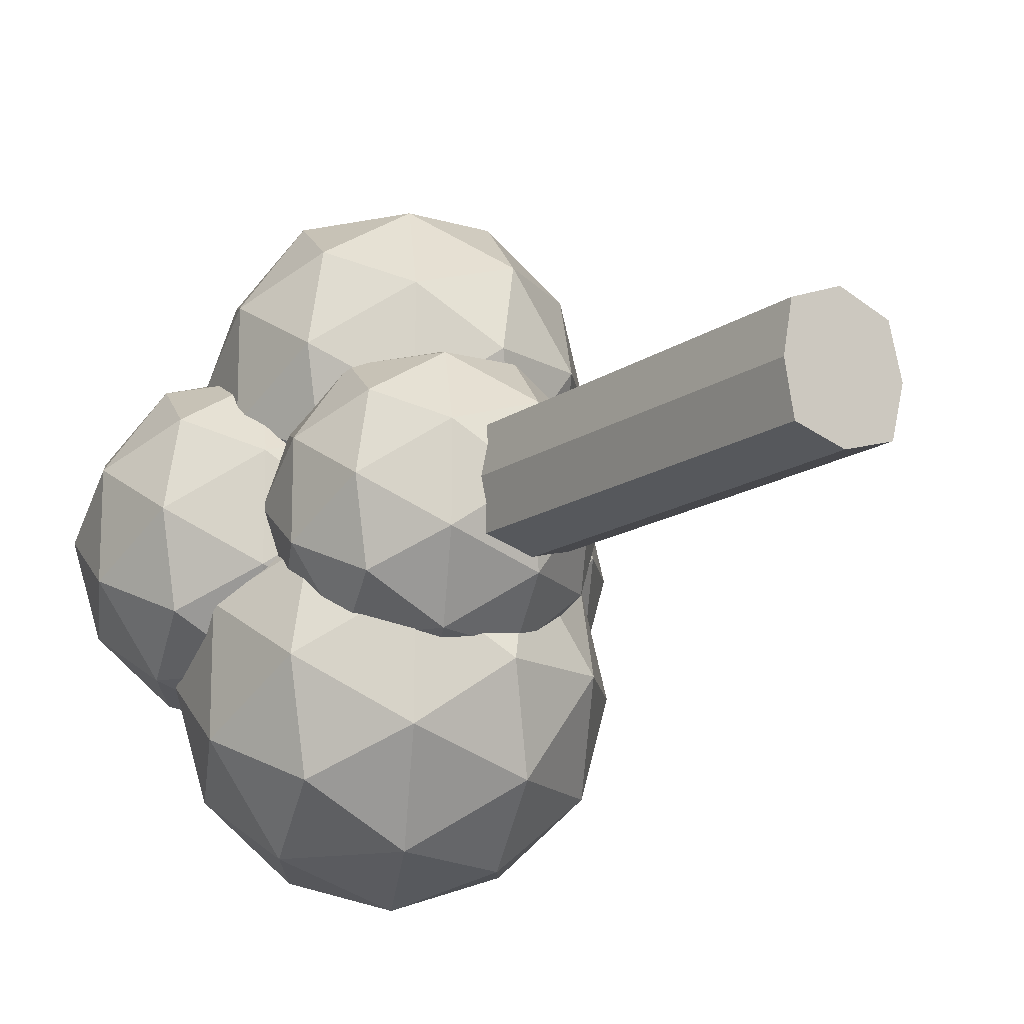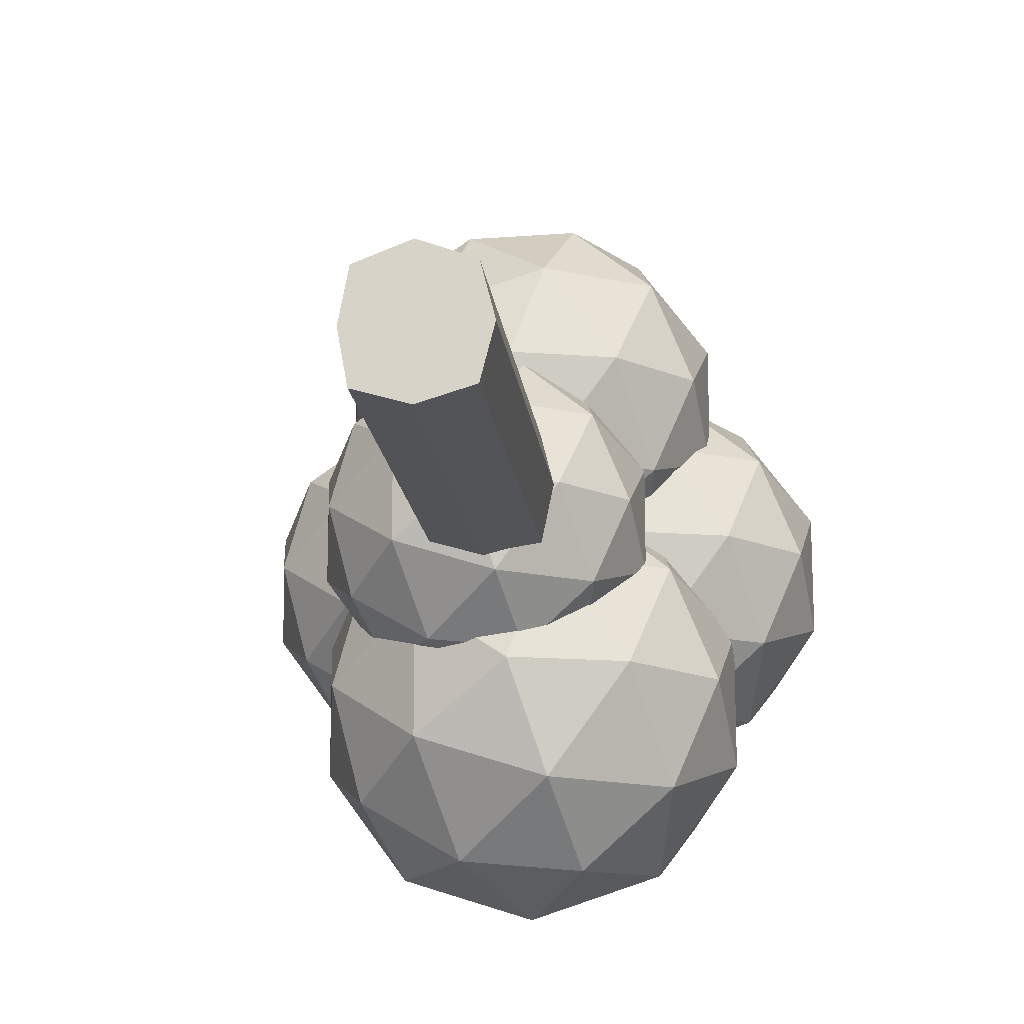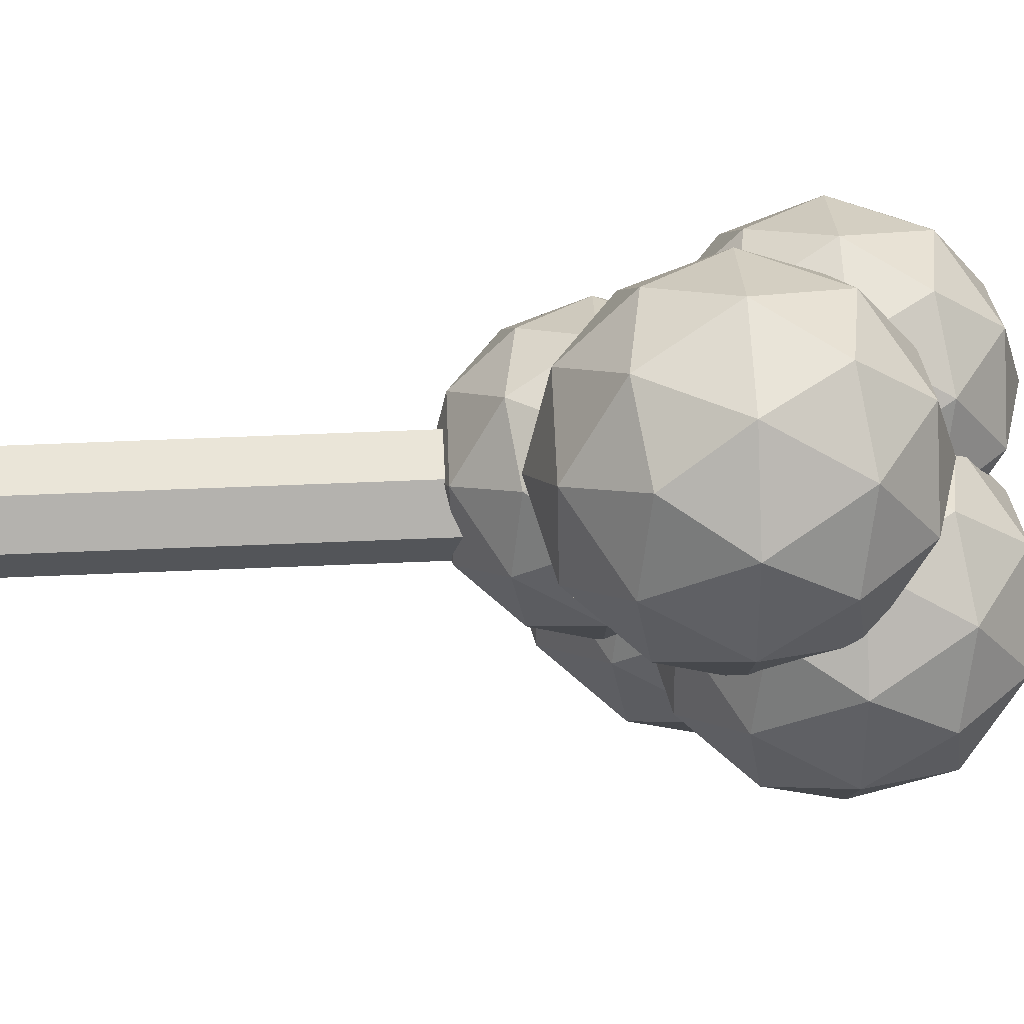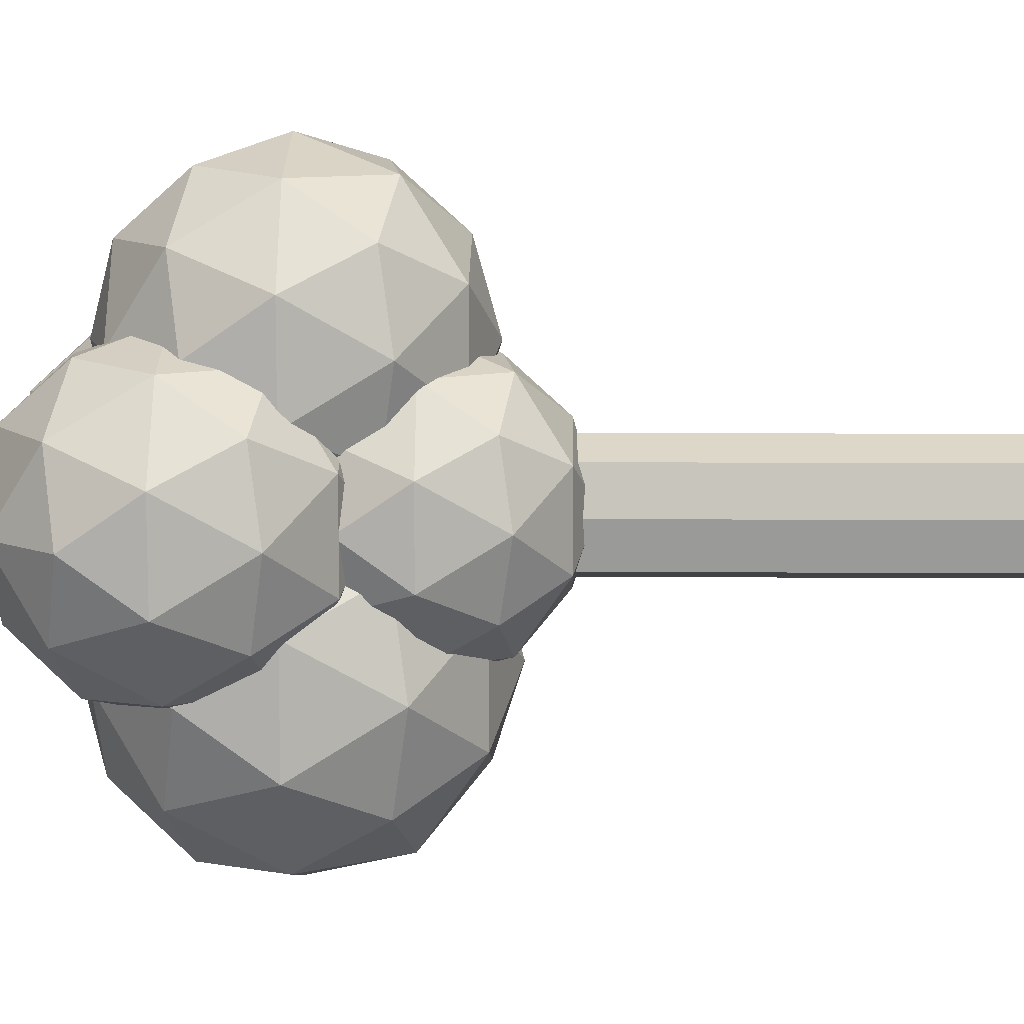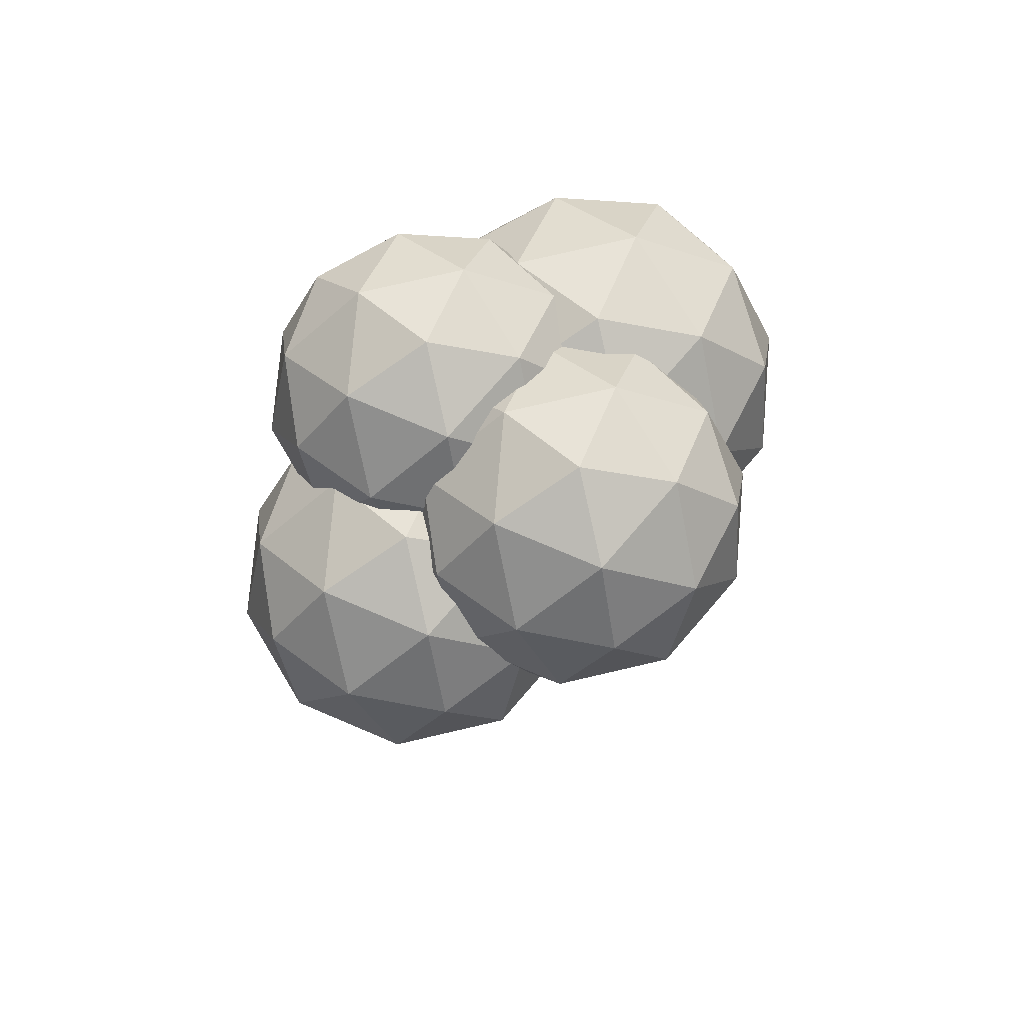
<metadata>
{"format":"obj","ext":"obj","renderer":"f3d","projection":"perspective","resolution":1024,"background":"white","views":[{"elev":-14.7,"azim":145.6,"up":"+Y"},{"elev":-16.5,"azim":-173.3,"up":"+Y"},{"elev":79.6,"azim":-92.2,"up":"+Y"},{"elev":10.2,"azim":90.9,"up":"+Y"},{"elev":76.5,"azim":-139.1,"up":"+Z"}]}
</metadata>
<code>
o Icosphere
v 0.5765 0.05345 8.012
v 2.893 -1.63 9.781
v -0.3083 -2.67 9.781
v -2.287 0.05345 9.781
v -0.3083 2.777 9.781
v 2.893 1.736 9.781
v 1.461 -2.67 12.64
v -1.74 -1.63 12.64
v -1.74 1.736 12.64
v 1.461 2.777 12.64
v 3.44 0.05345 12.64
v 0.5765 0.05345 14.41
v 0.05646 -1.547 8.49
v 1.938 -0.9358 8.49
v 1.418 -2.536 9.53
v 3.3 0.05345 9.53
v 1.938 1.043 8.49
v -1.106 0.05345 8.49
v -1.627 -1.547 9.53
v 0.05646 1.654 8.49
v -1.627 1.654 9.53
v 1.418 2.643 9.53
v 3.621 -0.9358 11.21
v 3.621 1.043 11.21
v 0.5765 -3.148 11.21
v 2.458 -2.536 11.21
v -2.468 -0.9358 11.21
v -1.305 -2.536 11.21
v -1.305 2.643 11.21
v -2.468 1.043 11.21
v 2.458 2.643 11.21
v 0.5765 3.255 11.21
v 2.78 -1.547 12.9
v -0.265 -2.536 12.9
v -2.147 0.05345 12.9
v -0.265 2.643 12.9
v 2.78 1.654 12.9
v 1.097 -1.547 13.94
v 2.26 0.05345 13.94
v -0.7851 -0.9358 13.94
v -0.7851 1.043 13.94
v 1.097 1.654 13.94
v 1.959 0.05345 11.99
v 4.525 -1.811 13.95
v 0.9793 -2.963 13.95
v -1.212 0.05345 13.95
v 0.9793 3.07 13.95
v 4.525 1.918 13.95
v 2.939 -2.963 17.13
v -0.6066 -1.811 17.13
v -0.6066 1.918 17.13
v 2.939 3.07 17.13
v 5.131 0.05345 17.13
v 1.959 0.05345 19.09
v 1.383 -1.72 12.52
v 3.468 -1.042 12.52
v 2.891 -2.815 13.68
v 4.976 0.05345 13.68
v 3.468 1.149 12.52
v 0.09509 0.05345 12.52
v -0.481 -1.72 13.68
v 1.383 1.826 12.52
v -0.481 1.826 13.68
v 2.891 2.922 13.68
v 5.332 -1.042 15.54
v 5.332 1.149 15.54
v 1.959 -3.493 15.54
v 4.044 -2.815 15.54
v -1.413 -1.042 15.54
v -0.125 -2.815 15.54
v -0.125 2.922 15.54
v -1.413 1.149 15.54
v 4.044 2.922 15.54
v 1.959 3.599 15.54
v 4.4 -1.72 17.4
v 1.027 -2.815 17.4
v -1.057 0.05345 17.4
v 1.027 2.922 17.4
v 4.4 1.826 17.4
v 2.535 -1.72 18.56
v 3.824 0.05345 18.56
v 0.4511 -1.042 18.56
v 0.4511 1.149 18.56
v 2.535 1.826 18.56
v -2.041 0.05345 11.83
v 0.6444 -1.897 13.88
v -3.066 -3.103 13.88
v -5.36 0.05345 13.88
v -3.066 3.21 13.88
v 0.6444 2.004 13.88
v -1.015 -3.103 17.2
v -4.726 -1.897 17.2
v -4.726 2.004 17.2
v -1.015 3.21 17.2
v 1.278 0.05345 17.2
v -2.041 0.05345 19.25
v -2.643 -1.802 12.38
v -0.4624 -1.093 12.38
v -1.065 -2.949 13.59
v 1.116 0.05345 13.59
v -0.4624 1.2 12.38
v -3.991 0.05345 12.38
v -4.594 -1.802 13.59
v -2.643 1.909 12.38
v -4.594 1.909 13.59
v -1.065 3.055 13.59
v 1.488 -1.093 15.54
v 1.488 1.2 15.54
v -2.041 -3.657 15.54
v 0.1404 -2.949 15.54
v -5.57 -1.093 15.54
v -4.222 -2.949 15.54
v -4.222 3.055 15.54
v -5.57 1.2 15.54
v 0.1404 3.055 15.54
v -2.041 3.764 15.54
v 0.513 -1.802 17.49
v -3.016 -2.949 17.49
v -5.197 0.05345 17.49
v -3.016 3.055 17.49
v 0.513 1.909 17.49
v -1.438 -1.802 18.7
v -0.08986 0.05345 18.7
v -3.619 -1.093 18.7
v -3.619 1.2 18.7
v -1.438 1.909 18.7
v -0.04066 3.053 9.776
v 2.683 1.074 11.86
v -1.081 -0.1486 11.86
v -3.408 3.053 11.86
v -1.081 6.256 11.86
v 2.683 5.032 11.86
v 0.9997 -0.1486 15.22
v -2.765 1.074 15.22
v -2.765 5.032 15.22
v 0.9997 6.256 15.22
v 3.326 3.053 15.22
v -0.04066 3.053 17.3
v -0.6522 1.171 10.34
v 1.56 1.89 10.34
v 0.9488 0.008113 11.56
v 3.161 3.053 11.56
v 1.56 4.217 10.34
v -2.02 3.053 10.34
v -2.631 1.171 11.56
v -0.6522 4.936 10.34
v -2.631 4.936 11.56
v 0.9488 6.099 11.56
v 3.539 1.89 13.54
v 3.539 4.217 13.54
v -0.04066 -0.7108 13.54
v 2.172 0.008094 13.54
v -3.621 1.89 13.54
v -2.253 0.008094 13.54
v -2.253 6.099 13.54
v -3.621 4.217 13.54
v 2.172 6.099 13.54
v -0.04066 6.818 13.54
v 2.55 1.171 15.52
v -1.03 0.008113 15.52
v -3.243 3.053 15.52
v -1.03 6.099 15.52
v 2.55 4.936 15.52
v 0.5709 1.171 16.74
v 1.938 3.053 16.74
v -1.642 1.89 16.74
v -1.642 4.217 16.74
v 0.5709 4.936 16.74
v -0.04066 -2.947 9.362
v 2.982 -5.143 11.67
v -1.195 -6.5 11.67
v -3.777 -2.947 11.67
v -1.195 0.6073 11.67
v 2.982 -0.7502 11.67
v 1.114 -6.5 15.41
v -3.064 -5.143 15.41
v -3.064 -0.7502 15.41
v 1.114 0.6073 15.41
v 3.696 -2.947 15.41
v -0.04066 -2.947 17.72
v -0.7194 -5.035 9.986
v 1.736 -4.238 9.986
v 1.058 -6.326 11.34
v 3.513 -2.947 11.34
v 1.736 -1.656 9.986
v -2.237 -2.947 9.986
v -2.916 -5.035 11.34
v -0.7194 -0.8577 9.986
v -2.916 -0.8576 11.34
v 1.058 0.4334 11.34
v 3.933 -4.238 13.54
v 3.933 -1.656 13.54
v -0.04066 -7.124 13.54
v 2.415 -6.326 13.54
v -4.014 -4.238 13.54
v -2.496 -6.326 13.54
v -2.496 0.4334 13.54
v -4.014 -1.656 13.54
v 2.415 0.4334 13.54
v -0.04066 1.231 13.54
v 2.834 -5.035 15.74
v -1.139 -6.326 15.74
v -3.595 -2.947 15.74
v -1.139 0.4334 15.74
v 2.834 -0.8576 15.74
v 0.638 -5.035 17.09
v 2.156 -2.947 17.09
v -1.818 -4.238 17.09
v -1.818 -1.656 17.09
v 0.638 -0.8577 17.09
v 1.244 1 -0.04539
v 1.244 -1 -0.04539
v -0.7565 -1 -0.04539
v -0.7565 1 -0.04539
v 1.244 1 10.95
v 1.244 -1 10.95
v -0.7565 -1 10.95
v -0.7565 1 10.95
v 1.428 -0 -0.04539
v -1.011 0 -0.04539
v 1.428 -1e-06 10.95
v -1.011 0 10.95
v 0.2435 1.379 -0.04539
v 0.2435 -1.297 -0.04539
v 0.2435 1.379 10.95
v 0.2435 -1.297 10.95
v 0.2435 -0 10.95
v 0.2435 0 -0.04539
f 1 14 13
f 2 14 16
f 1 13 18
f 1 18 20
f 1 20 17
f 2 16 23
f 3 15 25
f 4 19 27
f 5 21 29
f 6 22 31
f 2 23 26
f 3 25 28
f 4 27 30
f 5 29 32
f 6 31 24
f 7 33 38
f 8 34 40
f 9 35 41
f 10 36 42
f 11 37 39
f 39 42 12
f 39 37 42
f 37 10 42
f 42 41 12
f 42 36 41
f 36 9 41
f 41 40 12
f 41 35 40
f 35 8 40
f 40 38 12
f 40 34 38
f 34 7 38
f 38 39 12
f 38 33 39
f 33 11 39
f 24 37 11
f 24 31 37
f 31 10 37
f 32 36 10
f 32 29 36
f 29 9 36
f 30 35 9
f 30 27 35
f 27 8 35
f 28 34 8
f 28 25 34
f 25 7 34
f 26 33 7
f 26 23 33
f 23 11 33
f 31 32 10
f 31 22 32
f 22 5 32
f 29 30 9
f 29 21 30
f 21 4 30
f 27 28 8
f 27 19 28
f 19 3 28
f 25 26 7
f 25 15 26
f 15 2 26
f 23 24 11
f 23 16 24
f 16 6 24
f 17 22 6
f 17 20 22
f 20 5 22
f 20 21 5
f 20 18 21
f 18 4 21
f 18 19 4
f 18 13 19
f 13 3 19
f 16 17 6
f 16 14 17
f 14 1 17
f 13 15 3
f 13 14 15
f 14 2 15
f 43 56 55
f 44 56 58
f 43 55 60
f 43 60 62
f 43 62 59
f 44 58 65
f 45 57 67
f 46 61 69
f 47 63 71
f 48 64 73
f 44 65 68
f 45 67 70
f 46 69 72
f 47 71 74
f 48 73 66
f 49 75 80
f 50 76 82
f 51 77 83
f 52 78 84
f 53 79 81
f 81 84 54
f 81 79 84
f 79 52 84
f 84 83 54
f 84 78 83
f 78 51 83
f 83 82 54
f 83 77 82
f 77 50 82
f 82 80 54
f 82 76 80
f 76 49 80
f 80 81 54
f 80 75 81
f 75 53 81
f 66 79 53
f 66 73 79
f 73 52 79
f 74 78 52
f 74 71 78
f 71 51 78
f 72 77 51
f 72 69 77
f 69 50 77
f 70 76 50
f 70 67 76
f 67 49 76
f 68 75 49
f 68 65 75
f 65 53 75
f 73 74 52
f 73 64 74
f 64 47 74
f 71 72 51
f 71 63 72
f 63 46 72
f 69 70 50
f 69 61 70
f 61 45 70
f 67 68 49
f 67 57 68
f 57 44 68
f 65 66 53
f 65 58 66
f 58 48 66
f 59 64 48
f 59 62 64
f 62 47 64
f 62 63 47
f 62 60 63
f 60 46 63
f 60 61 46
f 60 55 61
f 55 45 61
f 58 59 48
f 58 56 59
f 56 43 59
f 55 57 45
f 55 56 57
f 56 44 57
f 85 98 97
f 86 98 100
f 85 97 102
f 85 102 104
f 85 104 101
f 86 100 107
f 87 99 109
f 88 103 111
f 89 105 113
f 90 106 115
f 86 107 110
f 87 109 112
f 88 111 114
f 89 113 116
f 90 115 108
f 91 117 122
f 92 118 124
f 93 119 125
f 94 120 126
f 95 121 123
f 123 126 96
f 123 121 126
f 121 94 126
f 126 125 96
f 126 120 125
f 120 93 125
f 125 124 96
f 125 119 124
f 119 92 124
f 124 122 96
f 124 118 122
f 118 91 122
f 122 123 96
f 122 117 123
f 117 95 123
f 108 121 95
f 108 115 121
f 115 94 121
f 116 120 94
f 116 113 120
f 113 93 120
f 114 119 93
f 114 111 119
f 111 92 119
f 112 118 92
f 112 109 118
f 109 91 118
f 110 117 91
f 110 107 117
f 107 95 117
f 115 116 94
f 115 106 116
f 106 89 116
f 113 114 93
f 113 105 114
f 105 88 114
f 111 112 92
f 111 103 112
f 103 87 112
f 109 110 91
f 109 99 110
f 99 86 110
f 107 108 95
f 107 100 108
f 100 90 108
f 101 106 90
f 101 104 106
f 104 89 106
f 104 105 89
f 104 102 105
f 102 88 105
f 102 103 88
f 102 97 103
f 97 87 103
f 100 101 90
f 100 98 101
f 98 85 101
f 97 99 87
f 97 98 99
f 98 86 99
f 127 140 139
f 128 140 142
f 127 139 144
f 127 144 146
f 127 146 143
f 128 142 149
f 129 141 151
f 130 145 153
f 131 147 155
f 132 148 157
f 128 149 152
f 129 151 154
f 130 153 156
f 131 155 158
f 132 157 150
f 133 159 164
f 134 160 166
f 135 161 167
f 136 162 168
f 137 163 165
f 165 168 138
f 165 163 168
f 163 136 168
f 168 167 138
f 168 162 167
f 162 135 167
f 167 166 138
f 167 161 166
f 161 134 166
f 166 164 138
f 166 160 164
f 160 133 164
f 164 165 138
f 164 159 165
f 159 137 165
f 150 163 137
f 150 157 163
f 157 136 163
f 158 162 136
f 158 155 162
f 155 135 162
f 156 161 135
f 156 153 161
f 153 134 161
f 154 160 134
f 154 151 160
f 151 133 160
f 152 159 133
f 152 149 159
f 149 137 159
f 157 158 136
f 157 148 158
f 148 131 158
f 155 156 135
f 155 147 156
f 147 130 156
f 153 154 134
f 153 145 154
f 145 129 154
f 151 152 133
f 151 141 152
f 141 128 152
f 149 150 137
f 149 142 150
f 142 132 150
f 143 148 132
f 143 146 148
f 146 131 148
f 146 147 131
f 146 144 147
f 144 130 147
f 144 145 130
f 144 139 145
f 139 129 145
f 142 143 132
f 142 140 143
f 140 127 143
f 139 141 129
f 139 140 141
f 140 128 141
f 169 182 181
f 170 182 184
f 169 181 186
f 169 186 188
f 169 188 185
f 170 184 191
f 171 183 193
f 172 187 195
f 173 189 197
f 174 190 199
f 170 191 194
f 171 193 196
f 172 195 198
f 173 197 200
f 174 199 192
f 175 201 206
f 176 202 208
f 177 203 209
f 178 204 210
f 179 205 207
f 207 210 180
f 207 205 210
f 205 178 210
f 210 209 180
f 210 204 209
f 204 177 209
f 209 208 180
f 209 203 208
f 203 176 208
f 208 206 180
f 208 202 206
f 202 175 206
f 206 207 180
f 206 201 207
f 201 179 207
f 192 205 179
f 192 199 205
f 199 178 205
f 200 204 178
f 200 197 204
f 197 177 204
f 198 203 177
f 198 195 203
f 195 176 203
f 196 202 176
f 196 193 202
f 193 175 202
f 194 201 175
f 194 191 201
f 191 179 201
f 199 200 178
f 199 190 200
f 190 173 200
f 197 198 177
f 197 189 198
f 189 172 198
f 195 196 176
f 195 187 196
f 187 171 196
f 193 194 175
f 193 183 194
f 183 170 194
f 191 192 179
f 191 184 192
f 184 174 192
f 185 190 174
f 185 188 190
f 188 173 190
f 188 189 173
f 188 186 189
f 186 172 189
f 186 187 172
f 186 181 187
f 181 171 187
f 184 185 174
f 184 182 185
f 182 169 185
f 181 183 171
f 181 182 183
f 182 170 183
f 228 213 220
f 227 217 226
f 221 212 219
f 226 213 224
f 222 214 220
f 223 218 225
f 217 220 213
f 215 219 211
f 218 227 225
f 228 214 223
f 211 228 223
f 215 227 221
f 211 225 215
f 216 224 212
f 227 216 221
f 212 228 219
f 228 224 213
f 227 222 217
f 221 216 212
f 226 217 213
f 222 218 214
f 223 214 218
f 217 222 220
f 215 221 219
f 218 222 227
f 228 220 214
f 211 219 228
f 215 225 227
f 211 223 225
f 216 226 224
f 227 226 216
f 212 224 228

</code>
